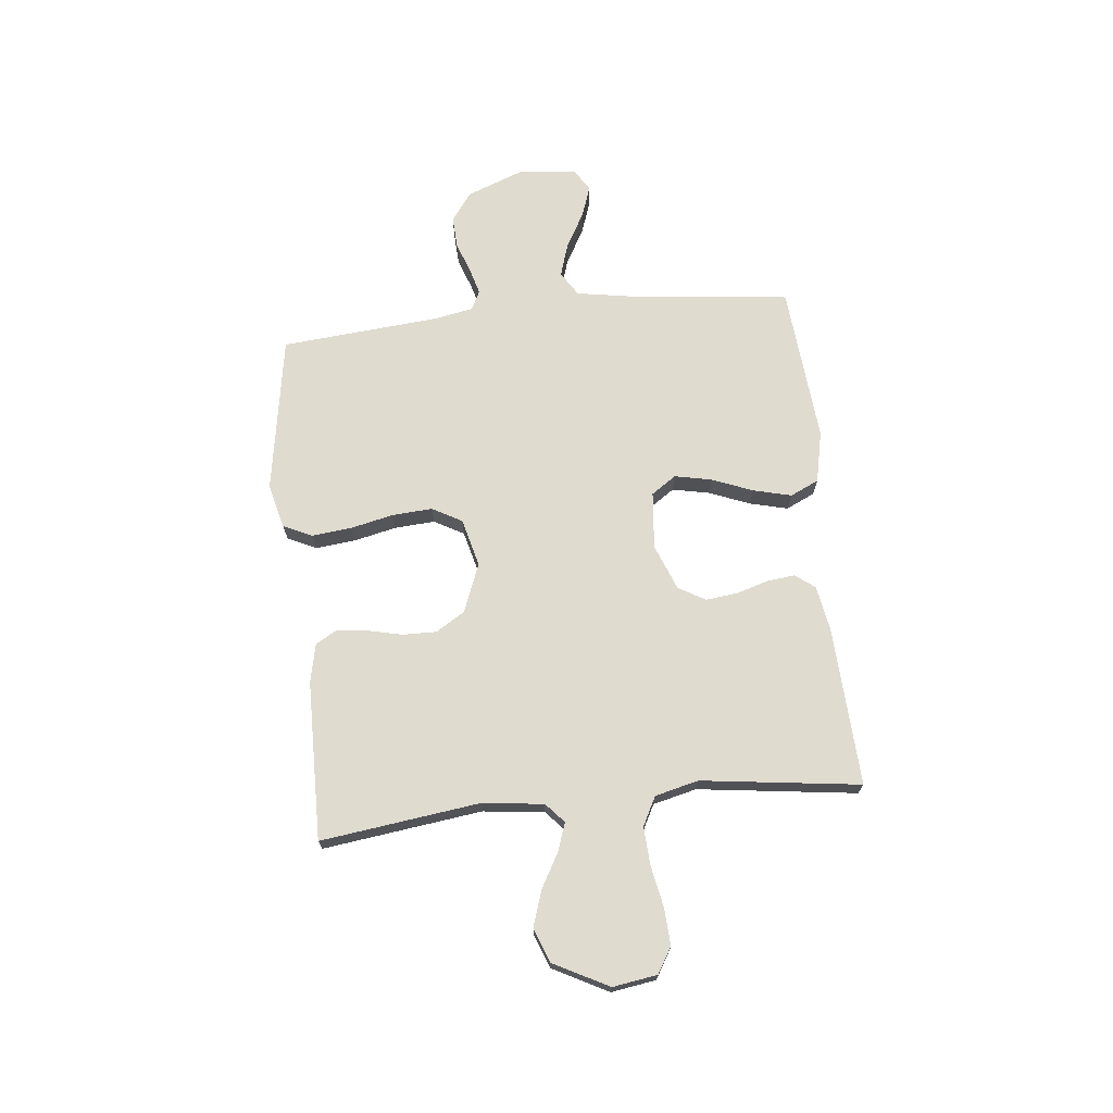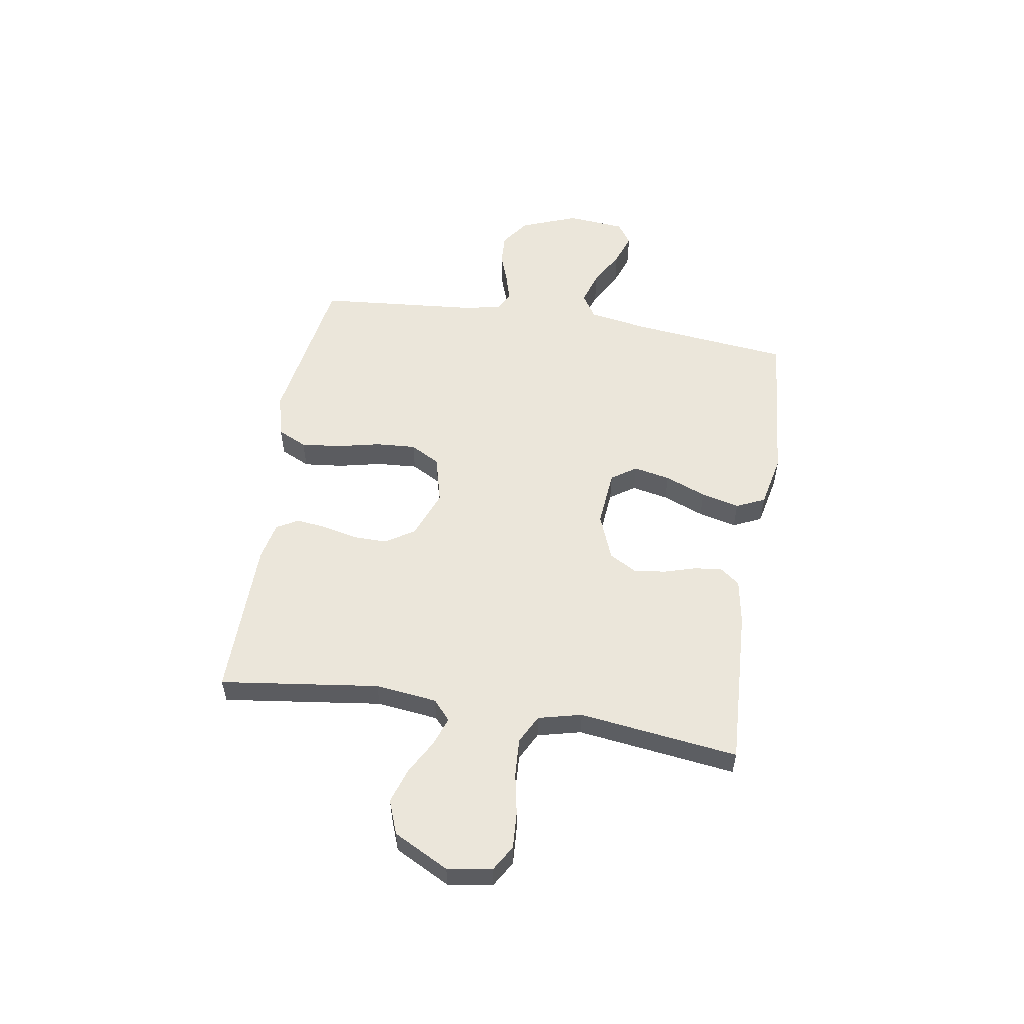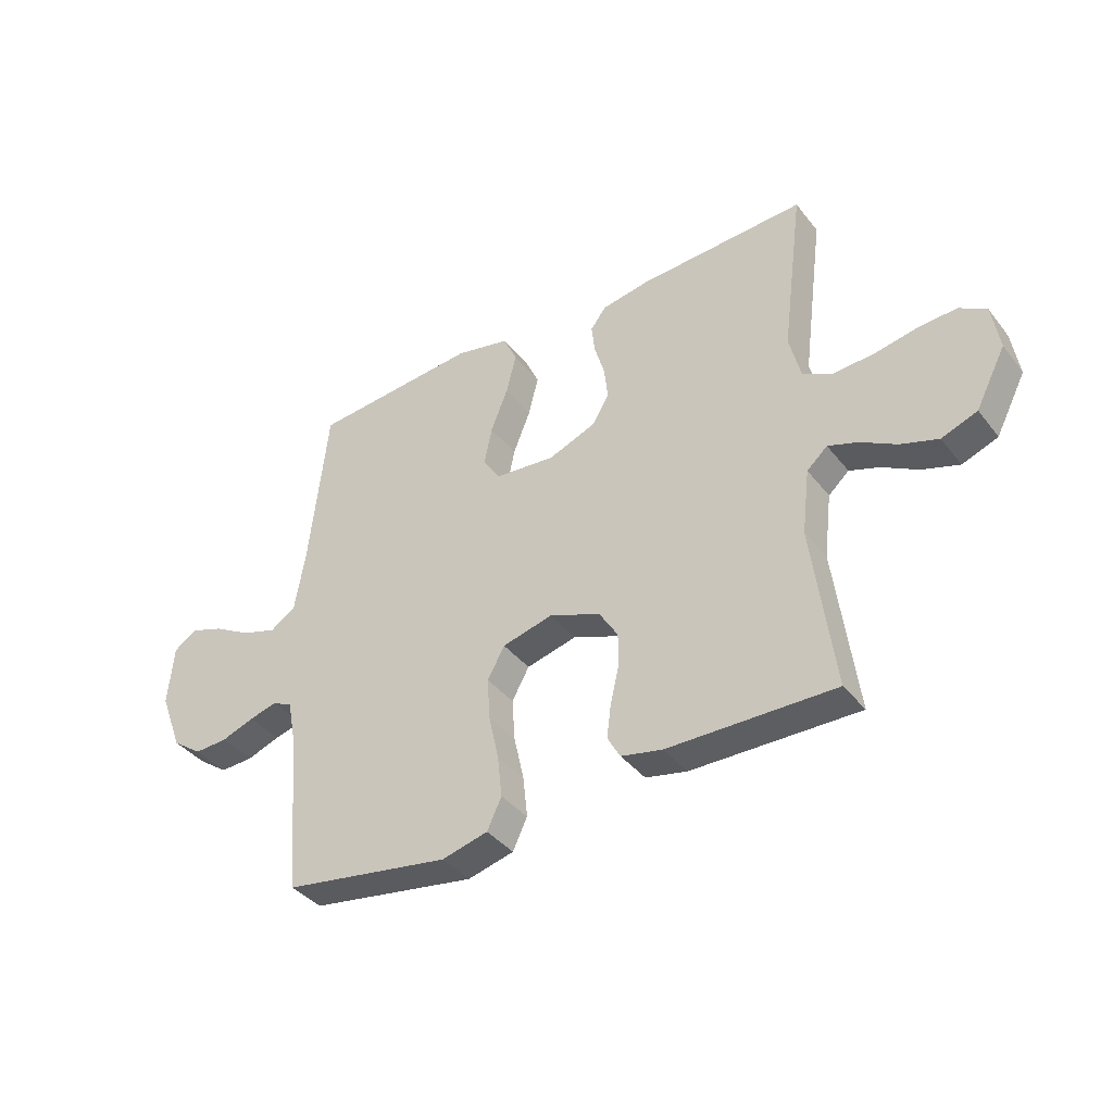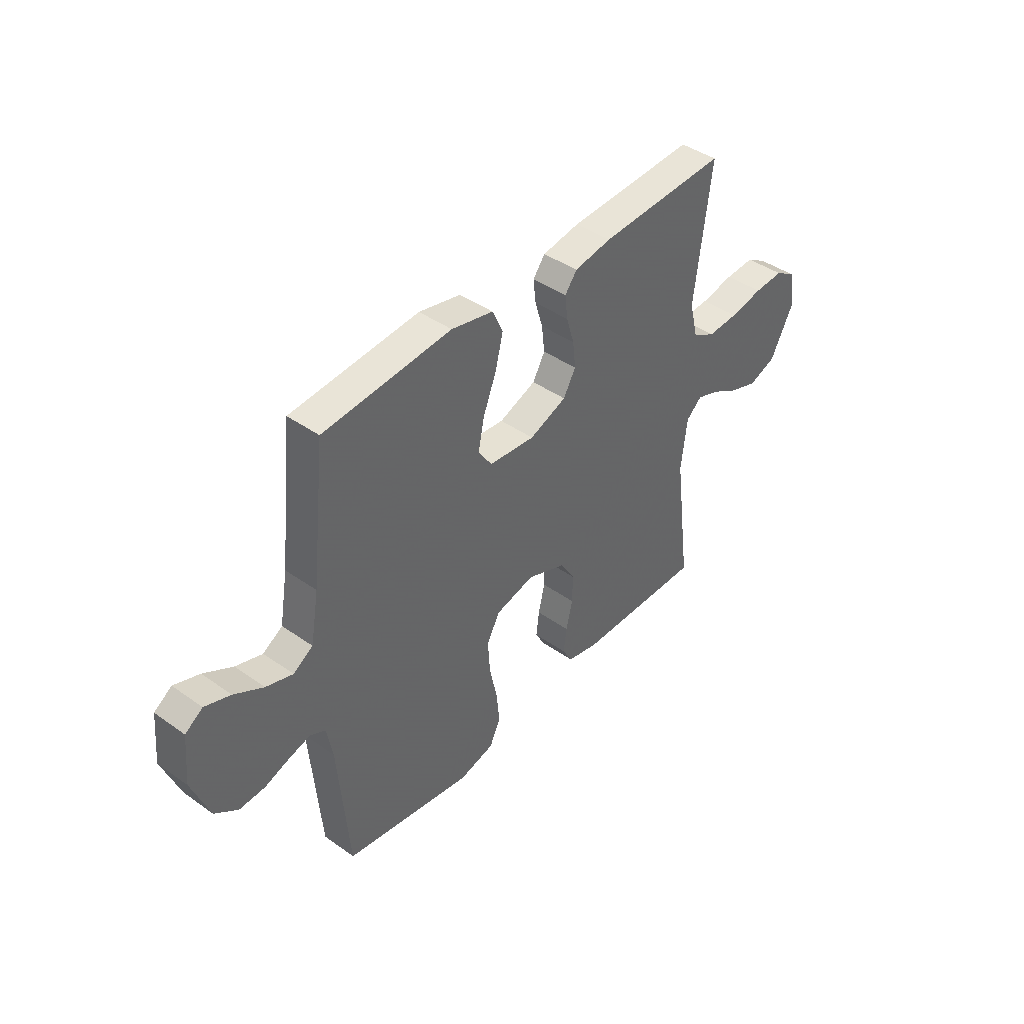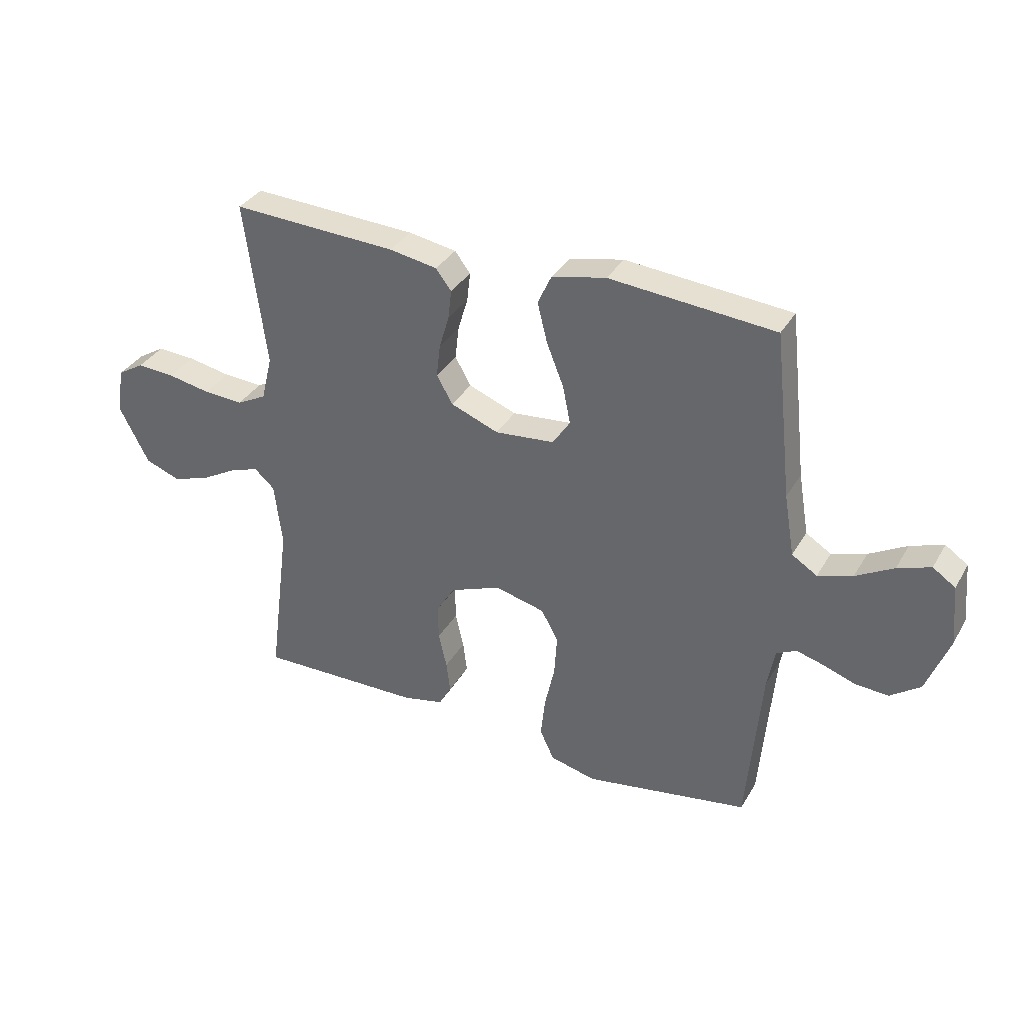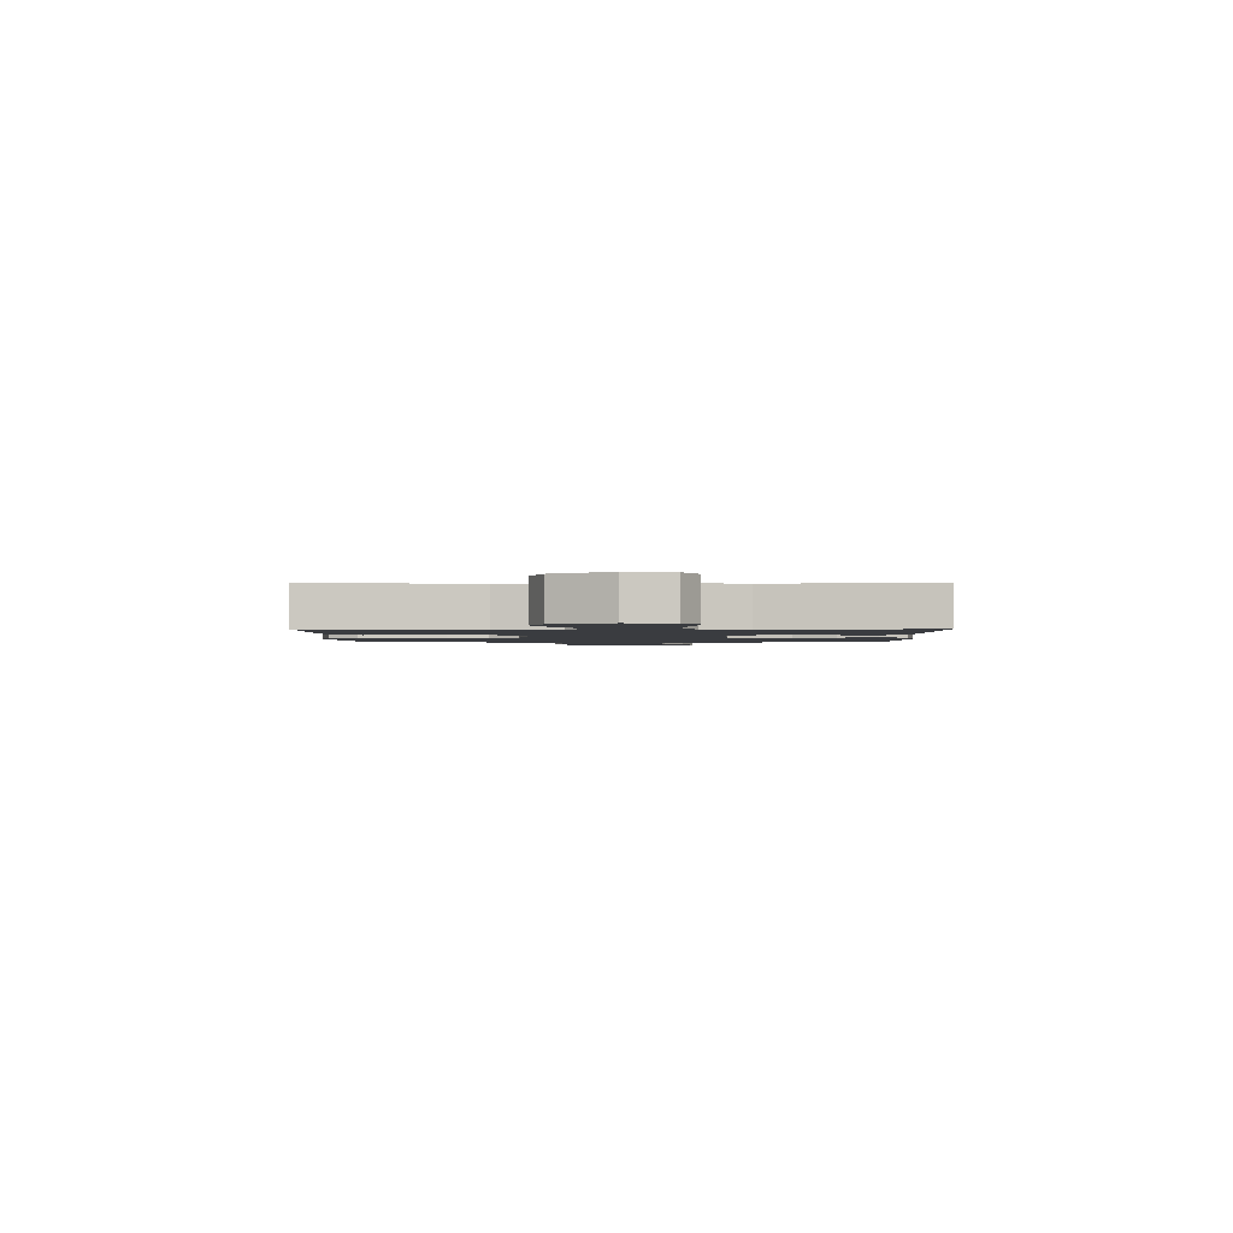
<metadata>
{"format":"obj","ext":"obj","renderer":"f3d","projection":"perspective","resolution":1024,"background":"white","views":[{"elev":70.3,"azim":-96.0,"up":"+Y"},{"elev":54.8,"azim":-80.9,"up":"+Y"},{"elev":-38.8,"azim":-146.2,"up":"+Z"},{"elev":42.1,"azim":130.4,"up":"+Z"},{"elev":34.5,"azim":26.3,"up":"+Z"},{"elev":-1.8,"azim":-89.4,"up":"+Y"}]}
</metadata>
<code>
v -0.5 0.07 -0.5
v -0.461 0.07 -0.2
v -0.475 0.07 -0.084
v -0.512 0.07 -0.051
v -0.566 0.07 -0.07
v -0.63 0.07 -0.106
v -0.697 0.07 -0.128
v -0.761 0.07 -0.104
v -0.815 0.07 0
v -0.802 0.07 0.084
v -0.754 0.07 0.113
v -0.685 0.07 0.109
v -0.607 0.07 0.094
v -0.535 0.07 0.09
v -0.481 0.07 0.118
v -0.461 0.07 0.2
v -0.5 0.07 0.5
v -0.2 0.07 0.485
v -0.113 0.07 0.47
v -0.085 0.07 0.433
v -0.091 0.07 0.38
v -0.109 0.07 0.32
v -0.116 0.07 0.26
v -0.087 0.07 0.209
v 0 0.07 0.175
v 0.108 0.07 0.185
v 0.14 0.07 0.232
v 0.126 0.07 0.301
v 0.095 0.07 0.379
v 0.077 0.07 0.451
v 0.102 0.07 0.505
v 0.2 0.07 0.526
v 0.5 0.07 0.5
v 0.533 0.07 0.2
v 0.552 0.07 0.088
v 0.598 0.07 0.059
v 0.661 0.07 0.079
v 0.729 0.07 0.117
v 0.789 0.07 0.138
v 0.83 0.07 0.11
v 0.84 0.07 0
v 0.799 0.07 -0.107
v 0.745 0.07 -0.146
v 0.685 0.07 -0.143
v 0.626 0.07 -0.122
v 0.576 0.07 -0.108
v 0.54 0.07 -0.126
v 0.526 0.07 -0.2
v 0.5 0.07 -0.5
v 0.2 0.07 -0.549
v 0.117 0.07 -0.528
v 0.091 0.07 -0.473
v 0.099 0.07 -0.398
v 0.117 0.07 -0.317
v 0.122 0.07 -0.241
v 0.091 0.07 -0.185
v 0 0.07 -0.162
v -0.092 0.07 -0.198
v -0.126 0.07 -0.253
v -0.125 0.07 -0.317
v -0.11 0.07 -0.382
v -0.103 0.07 -0.439
v -0.126 0.07 -0.48
v -0.2 0.07 -0.496
v -0.5 0 -0.5
v -0.461 0 -0.2
v -0.475 0 -0.084
v -0.512 0 -0.051
v -0.566 0 -0.07
v -0.63 0 -0.106
v -0.697 0 -0.128
v -0.761 0 -0.104
v -0.815 0 0
v -0.802 0 0.084
v -0.754 0 0.113
v -0.685 0 0.109
v -0.607 0 0.094
v -0.535 0 0.09
v -0.481 0 0.118
v -0.461 0 0.2
v -0.5 0 0.5
v -0.2 0 0.485
v -0.113 0 0.47
v -0.085 0 0.433
v -0.091 0 0.38
v -0.109 0 0.32
v -0.116 0 0.26
v -0.087 0 0.209
v 0 0 0.175
v 0.108 0 0.185
v 0.14 0 0.232
v 0.126 0 0.301
v 0.095 0 0.379
v 0.077 0 0.451
v 0.102 0 0.505
v 0.2 0 0.526
v 0.5 0 0.5
v 0.533 0 0.2
v 0.552 0 0.088
v 0.598 0 0.059
v 0.661 0 0.079
v 0.729 0 0.117
v 0.789 0 0.138
v 0.83 0 0.11
v 0.84 0 0
v 0.799 0 -0.107
v 0.745 0 -0.146
v 0.685 0 -0.143
v 0.626 0 -0.122
v 0.576 0 -0.108
v 0.54 0 -0.126
v 0.526 0 -0.2
v 0.5 0 -0.5
v 0.2 0 -0.549
v 0.117 0 -0.528
v 0.091 0 -0.473
v 0.099 0 -0.398
v 0.117 0 -0.317
v 0.122 0 -0.241
v 0.091 0 -0.185
v 0 0 -0.162
v -0.092 0 -0.198
v -0.126 0 -0.253
v -0.125 0 -0.317
v -0.11 0 -0.382
v -0.103 0 -0.439
v -0.126 0 -0.48
v -0.2 0 -0.496
f 63 64 1 2
f 60 61 62 63
f 59 60 63 2
f 58 59 2 3
f 57 58 3 4
f 51 52 53 54
f 51 54 55
f 48 49 50 51
f 47 48 51 55
f 46 47 55 56
f 42 43 44 45
f 42 45 46
f 41 42 46
f 37 38 39 40
f 36 37 40 41
f 31 32 33 34
f 31 34 35
f 28 29 30 31
f 27 28 31 35
f 26 27 35 36
f 19 20 21 22
f 19 22 23
f 16 17 18 19
f 15 16 19 23
f 14 15 23 24
f 10 11 12 13
f 10 13 14
f 9 10 14
f 5 6 7 8
f 4 5 8 9
f 41 46 56 57
f 36 41 57 4
f 25 26 36 4
f 14 24 25
f 4 9 14 25
f 66 65 128 127
f 127 126 125 124
f 66 127 124 123
f 67 66 123 122
f 68 67 122 121
f 118 117 116 115
f 119 118 115
f 115 114 113 112
f 119 115 112 111
f 120 119 111 110
f 109 108 107 106
f 110 109 106
f 110 106 105
f 104 103 102 101
f 105 104 101 100
f 98 97 96 95
f 99 98 95
f 95 94 93 92
f 99 95 92 91
f 100 99 91 90
f 86 85 84 83
f 87 86 83
f 83 82 81 80
f 87 83 80 79
f 88 87 79 78
f 77 76 75 74
f 78 77 74
f 78 74 73
f 72 71 70 69
f 73 72 69 68
f 121 120 110 105
f 68 121 105 100
f 68 100 90 89
f 89 88 78
f 89 78 73 68
f 1 65 66 2
f 2 66 67 3
f 3 67 68 4
f 4 68 69 5
f 5 69 70 6
f 6 70 71 7
f 7 71 72 8
f 8 72 73 9
f 9 73 74 10
f 10 74 75 11
f 11 75 76 12
f 12 76 77 13
f 13 77 78 14
f 14 78 79 15
f 15 79 80 16
f 16 80 81 17
f 17 81 82 18
f 18 82 83 19
f 19 83 84 20
f 20 84 85 21
f 21 85 86 22
f 22 86 87 23
f 23 87 88 24
f 24 88 89 25
f 25 89 90 26
f 26 90 91 27
f 27 91 92 28
f 28 92 93 29
f 29 93 94 30
f 30 94 95 31
f 31 95 96 32
f 32 96 97 33
f 33 97 98 34
f 34 98 99 35
f 35 99 100 36
f 36 100 101 37
f 37 101 102 38
f 38 102 103 39
f 39 103 104 40
f 40 104 105 41
f 41 105 106 42
f 42 106 107 43
f 43 107 108 44
f 44 108 109 45
f 45 109 110 46
f 46 110 111 47
f 47 111 112 48
f 48 112 113 49
f 49 113 114 50
f 50 114 115 51
f 51 115 116 52
f 52 116 117 53
f 53 117 118 54
f 54 118 119 55
f 55 119 120 56
f 56 120 121 57
f 57 121 122 58
f 58 122 123 59
f 59 123 124 60
f 60 124 125 61
f 61 125 126 62
f 62 126 127 63
f 63 127 128 64
f 64 128 65 1

</code>
